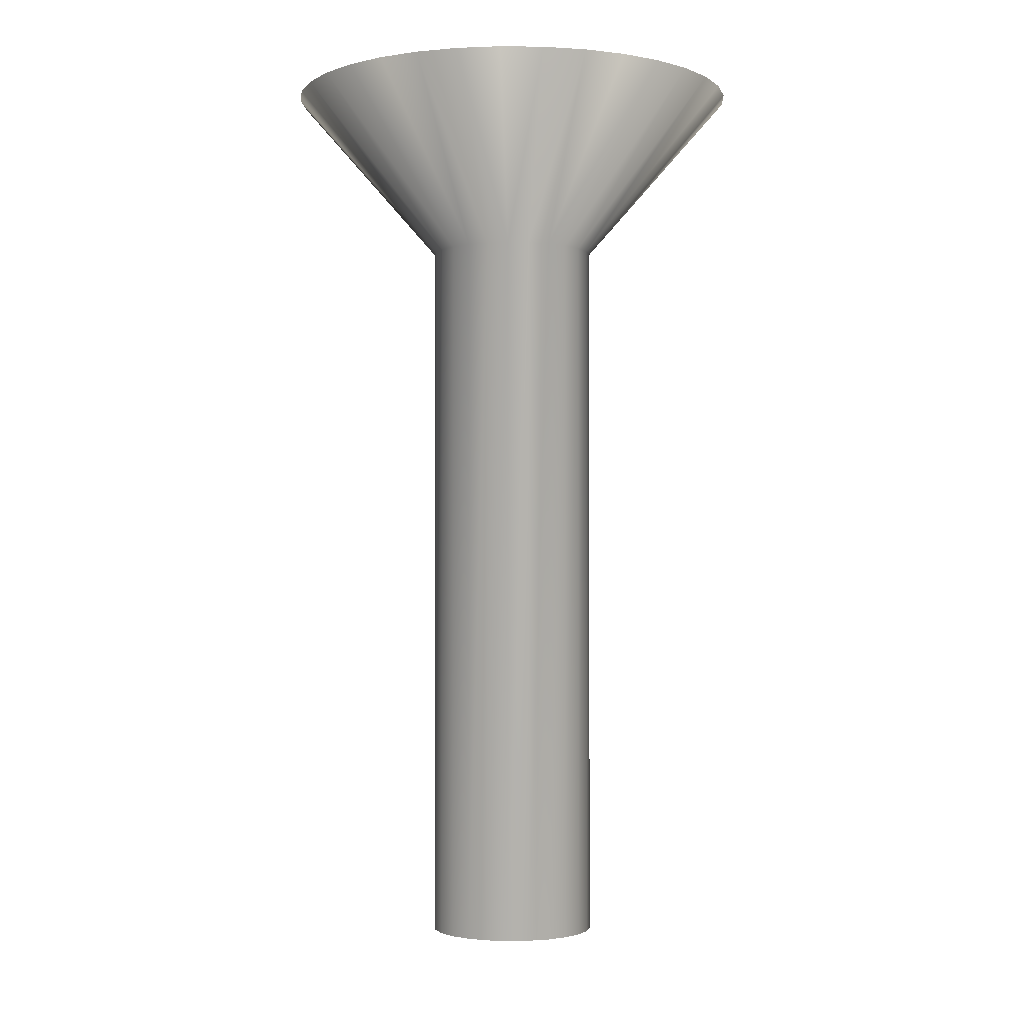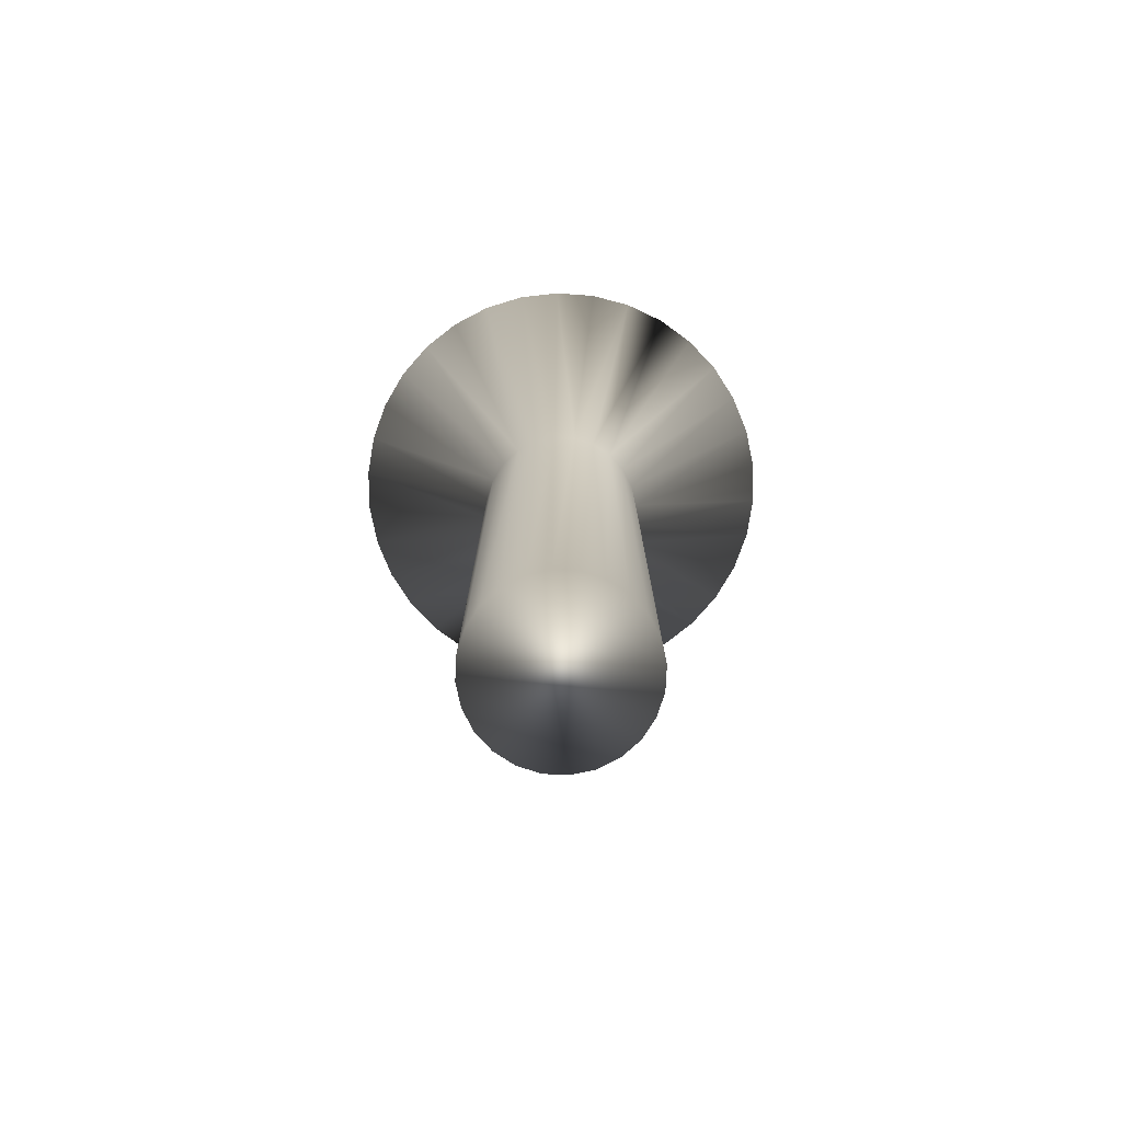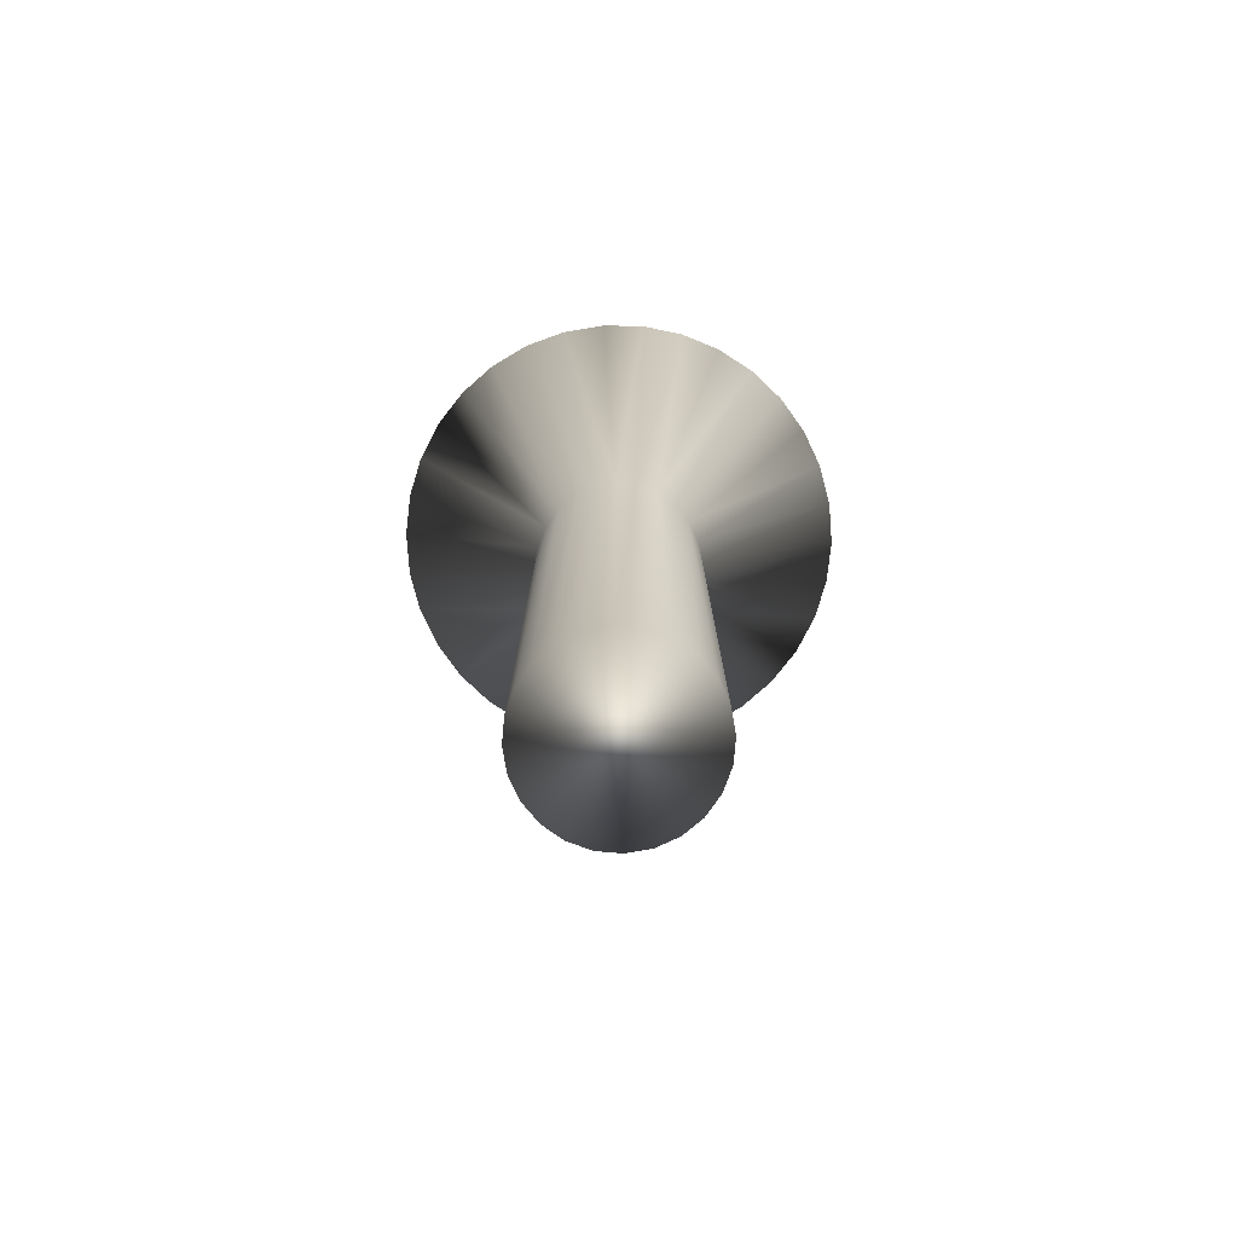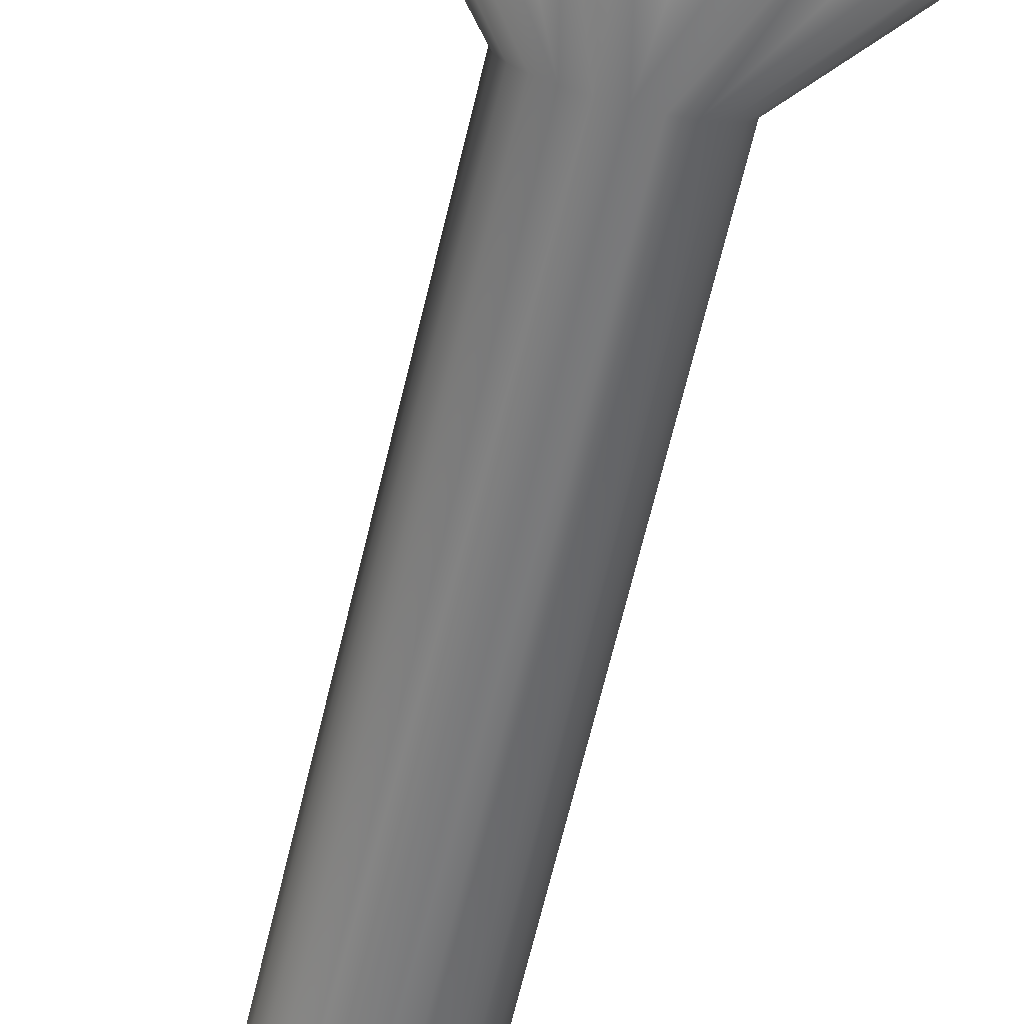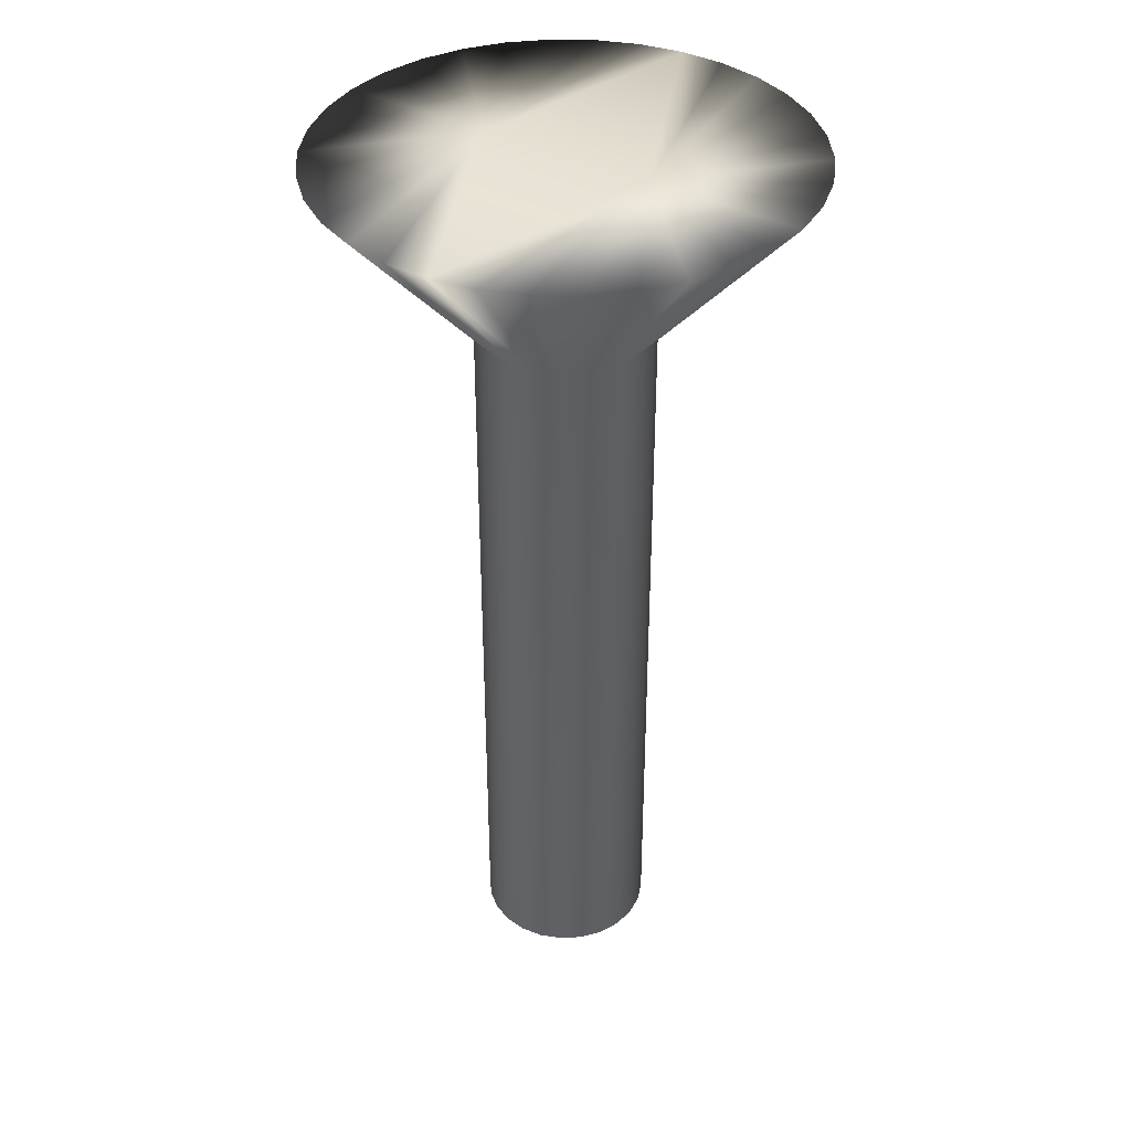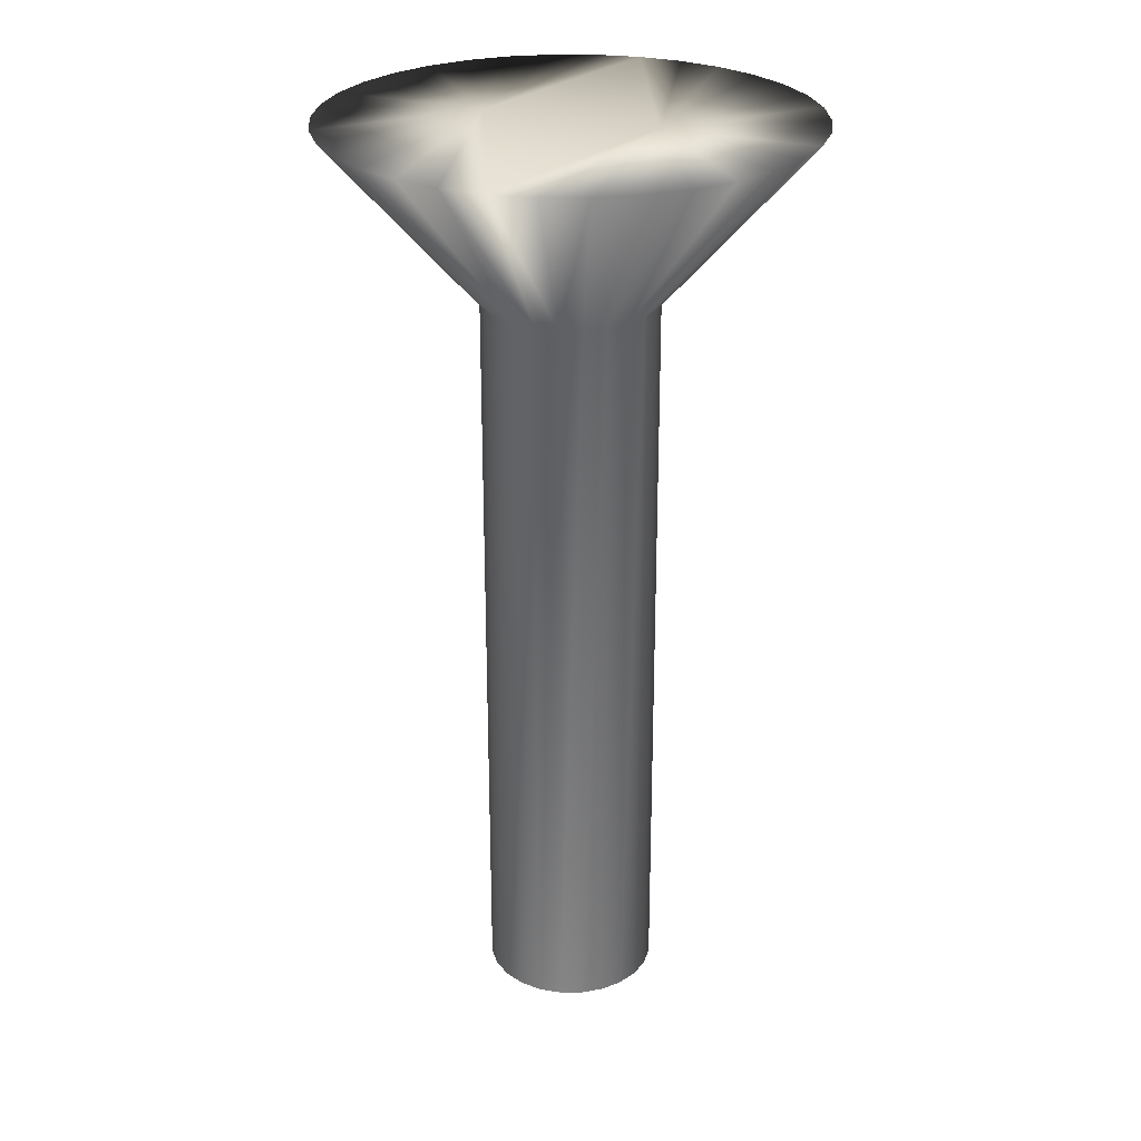
<metadata>
{"format":"obj","ext":"obj","renderer":"f3d","projection":"perspective","resolution":1024,"background":"white","views":[{"elev":-1.9,"azim":-177.1,"up":"+Y"},{"elev":-78.6,"azim":64.7,"up":"+Y"},{"elev":-78.8,"azim":152.4,"up":"+Y"},{"elev":-71.9,"azim":166.1,"up":"+Z"},{"elev":38.4,"azim":-56.6,"up":"+Y"},{"elev":27.1,"azim":-67.7,"up":"+Y"}]}
</metadata>
<code>
v 14.8 -0.3125 -180.1
v 15.31 -0.3125 -180
v 14.8 -2.312 -178.3
v 15.06 -2.312 -178.3
v 15.79 -0.3125 -179.9
v 15.3 -2.312 -178.2
v 16.25 -0.3125 -179.6
v 16.65 -0.3125 -179.3
v 15.51 -2.312 -178
v 16.99 -0.3125 -179
v 15.67 -2.312 -177.8
v 17.26 -0.3125 -178.5
v 15.77 -2.312 -177.6
v 17.44 -0.3125 -178.1
v 17.54 -0.3125 -177.6
v 15.8 -2.312 -177.3
v 17.54 -0.3125 -177.1
v 15.77 -2.312 -177
v 17.44 -0.3125 -176.6
v 17.26 -0.3125 -176.1
v 15.67 -2.312 -176.8
v 16.99 -0.3125 -175.6
v 15.51 -2.312 -176.6
v 16.65 -0.3125 -175.3
v 15.3 -2.312 -176.4
v 16.25 -0.3125 -175
v 15.79 -0.3125 -174.7
v 15.06 -2.312 -176.3
v 15.31 -0.3125 -174.6
v 14.8 -2.312 -176.3
v 14.8 -0.3125 -174.6
v 14.29 -0.3125 -174.6
v 14.54 -2.312 -176.3
v 13.81 -0.3125 -174.7
v 14.3 -2.312 -176.4
v 13.35 -0.3125 -175
v 12.95 -0.3125 -175.3
v 14.09 -2.312 -176.6
v 12.61 -0.3125 -175.6
v 13.93 -2.312 -176.8
v 12.34 -0.3125 -176.1
v 13.83 -2.312 -177
v 12.15 -0.3125 -176.6
v 12.06 -0.3125 -177.1
v 13.8 -2.312 -177.3
v 12.06 -0.3125 -177.6
v 13.83 -2.312 -177.6
v 12.15 -0.3125 -178.1
v 12.34 -0.3125 -178.5
v 13.93 -2.312 -177.8
v 12.61 -0.3125 -179
v 14.09 -2.312 -178
v 12.95 -0.3125 -179.3
v 14.3 -2.312 -178.2
v 13.35 -0.3125 -179.6
v 13.81 -0.3125 -179.9
v 14.54 -2.312 -178.3
v 14.29 -0.3125 -180
v 14.8 -11 -176.3
v 14.54 -11 -176.3
v 14.3 -11 -176.4
v 14.09 -11 -176.6
v 13.93 -11 -176.8
v 13.83 -11 -177
v 13.8 -11 -177.3
v 13.83 -11 -177.6
v 13.93 -11 -177.8
v 14.09 -11 -178
v 14.3 -11 -178.2
v 14.54 -11 -178.3
v 14.8 -11 -178.3
v 15.06 -11 -176.3
v 15.06 -11 -178.3
v 15.3 -11 -176.4
v 15.3 -11 -178.2
v 15.51 -11 -176.6
v 15.51 -11 -178
v 15.67 -11 -176.8
v 15.67 -11 -177.8
v 15.77 -11 -177
v 15.77 -11 -177.6
v 15.8 -11 -177.3
v 14.8 -0.3125 -178.3
v 14.8 -0.3125 -176.3
f 1 2 3
f 3 2 4
f 4 2 5
f 4 5 6
f 6 5 7
f 6 7 8
f 6 8 9
f 9 8 10
f 9 10 11
f 11 10 12
f 11 12 13
f 13 12 14
f 13 14 15
f 13 15 16
f 16 15 17
f 16 17 18
f 18 17 19
f 18 19 20
f 18 20 21
f 21 20 22
f 21 22 23
f 23 22 24
f 23 24 25
f 25 24 26
f 25 26 27
f 25 27 28
f 28 27 29
f 28 29 30
f 30 29 31
f 31 32 30
f 30 32 33
f 33 32 34
f 33 34 35
f 35 34 36
f 35 36 37
f 35 37 38
f 38 37 39
f 38 39 40
f 40 39 41
f 40 41 42
f 42 41 43
f 42 43 44
f 42 44 45
f 45 44 46
f 45 46 47
f 47 46 48
f 47 48 49
f 47 49 50
f 50 49 51
f 50 51 52
f 52 51 53
f 52 53 54
f 54 53 55
f 54 55 56
f 54 56 57
f 57 56 58
f 57 58 3
f 3 58 1
f 59 30 60
f 60 30 33
f 60 33 61
f 61 33 35
f 61 35 62
f 62 35 38
f 62 38 63
f 63 38 40
f 63 40 64
f 64 40 42
f 64 42 65
f 65 42 45
f 65 45 66
f 66 45 47
f 66 47 67
f 67 47 50
f 67 50 68
f 68 50 52
f 68 52 69
f 69 52 54
f 69 54 70
f 70 54 57
f 70 57 71
f 71 57 3
f 60 70 59
f 59 70 71
f 59 71 72
f 72 71 73
f 72 73 74
f 74 73 75
f 74 75 76
f 76 75 77
f 76 77 78
f 78 77 79
f 78 79 80
f 80 79 81
f 80 81 82
f 70 60 69
f 69 60 61
f 69 61 68
f 68 61 62
f 68 62 67
f 67 62 63
f 67 63 66
f 66 63 64
f 66 64 65
f 1 58 83
f 83 58 56
f 83 56 55
f 55 53 83
f 83 53 51
f 83 51 49
f 49 48 83
f 83 48 46
f 83 46 44
f 83 44 84
f 84 44 43
f 84 43 41
f 41 39 84
f 84 39 37
f 84 37 36
f 36 34 84
f 84 34 32
f 84 32 31
f 31 29 84
f 84 29 27
f 84 27 26
f 26 24 84
f 84 24 22
f 84 22 20
f 20 19 84
f 84 19 17
f 84 17 15
f 84 15 83
f 83 15 14
f 83 14 12
f 12 10 83
f 83 10 8
f 83 8 7
f 7 5 83
f 83 5 2
f 83 2 1
f 71 3 73
f 73 3 4
f 73 4 75
f 75 4 6
f 75 6 77
f 77 6 9
f 77 9 79
f 79 9 11
f 79 11 81
f 81 11 13
f 81 13 82
f 82 13 16
f 82 16 80
f 80 16 18
f 80 18 78
f 78 18 21
f 78 21 76
f 76 21 23
f 76 23 74
f 74 23 25
f 74 25 72
f 72 25 28
f 72 28 59
f 59 28 30

</code>
